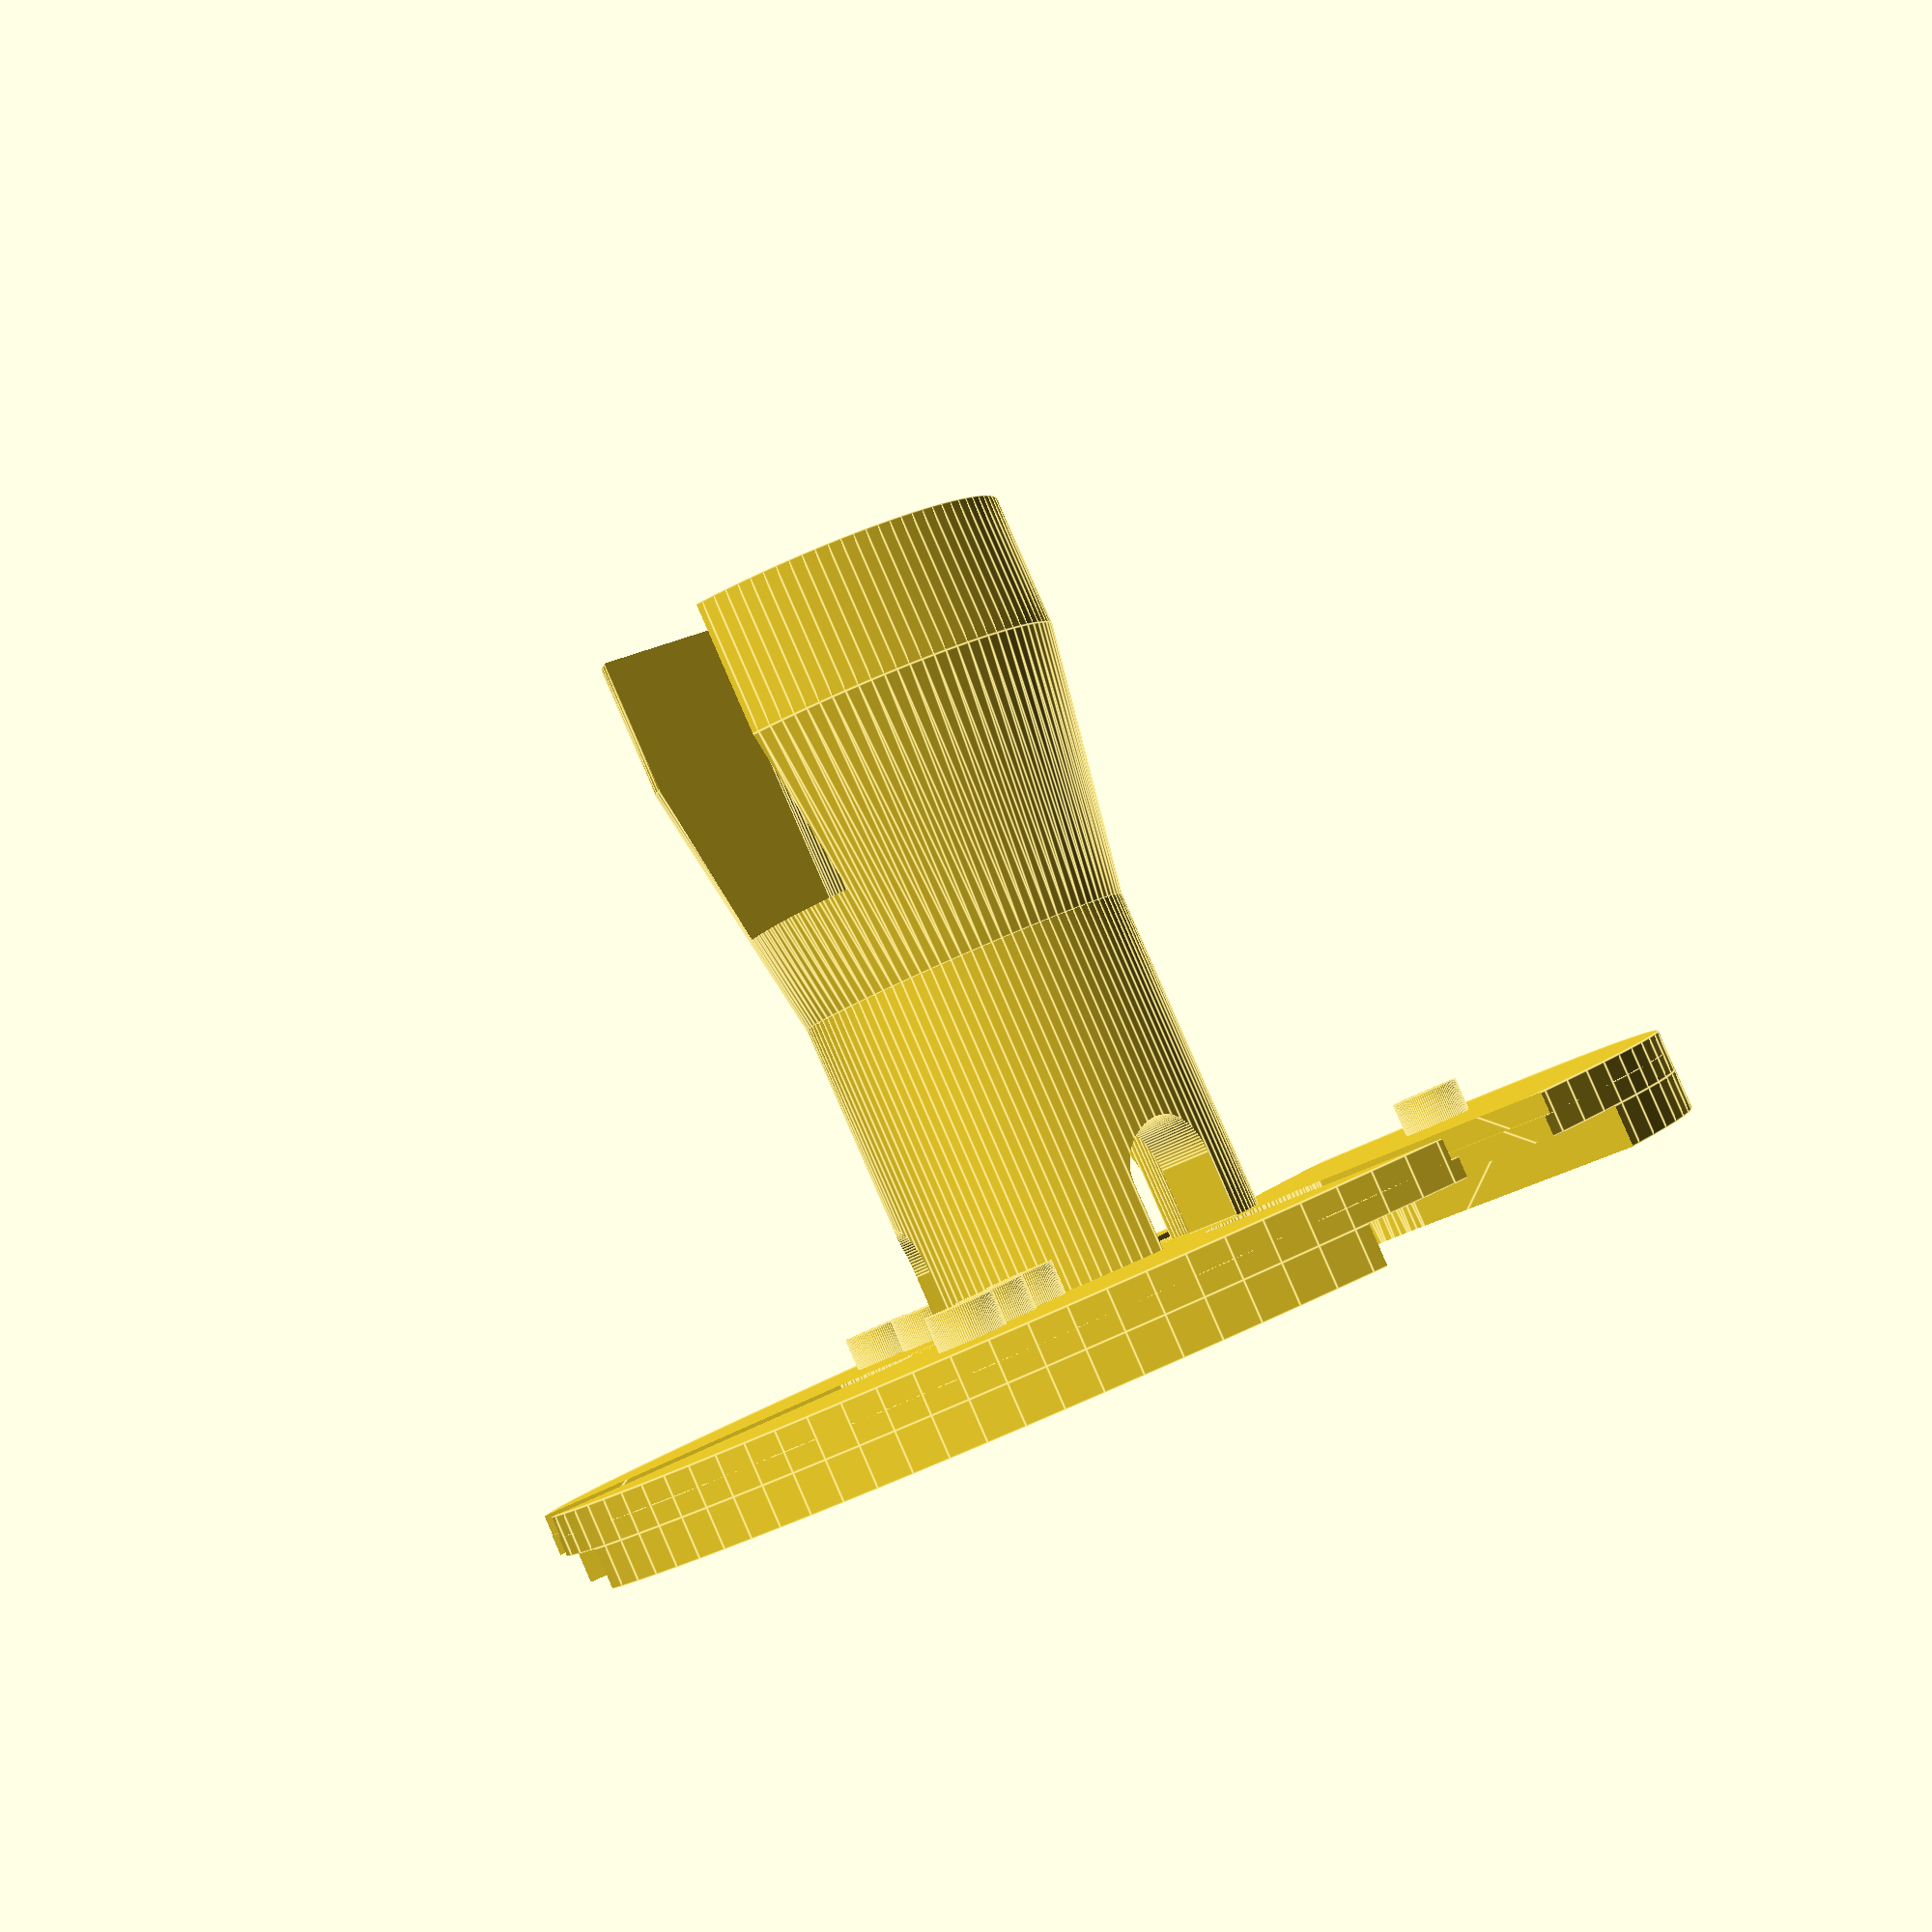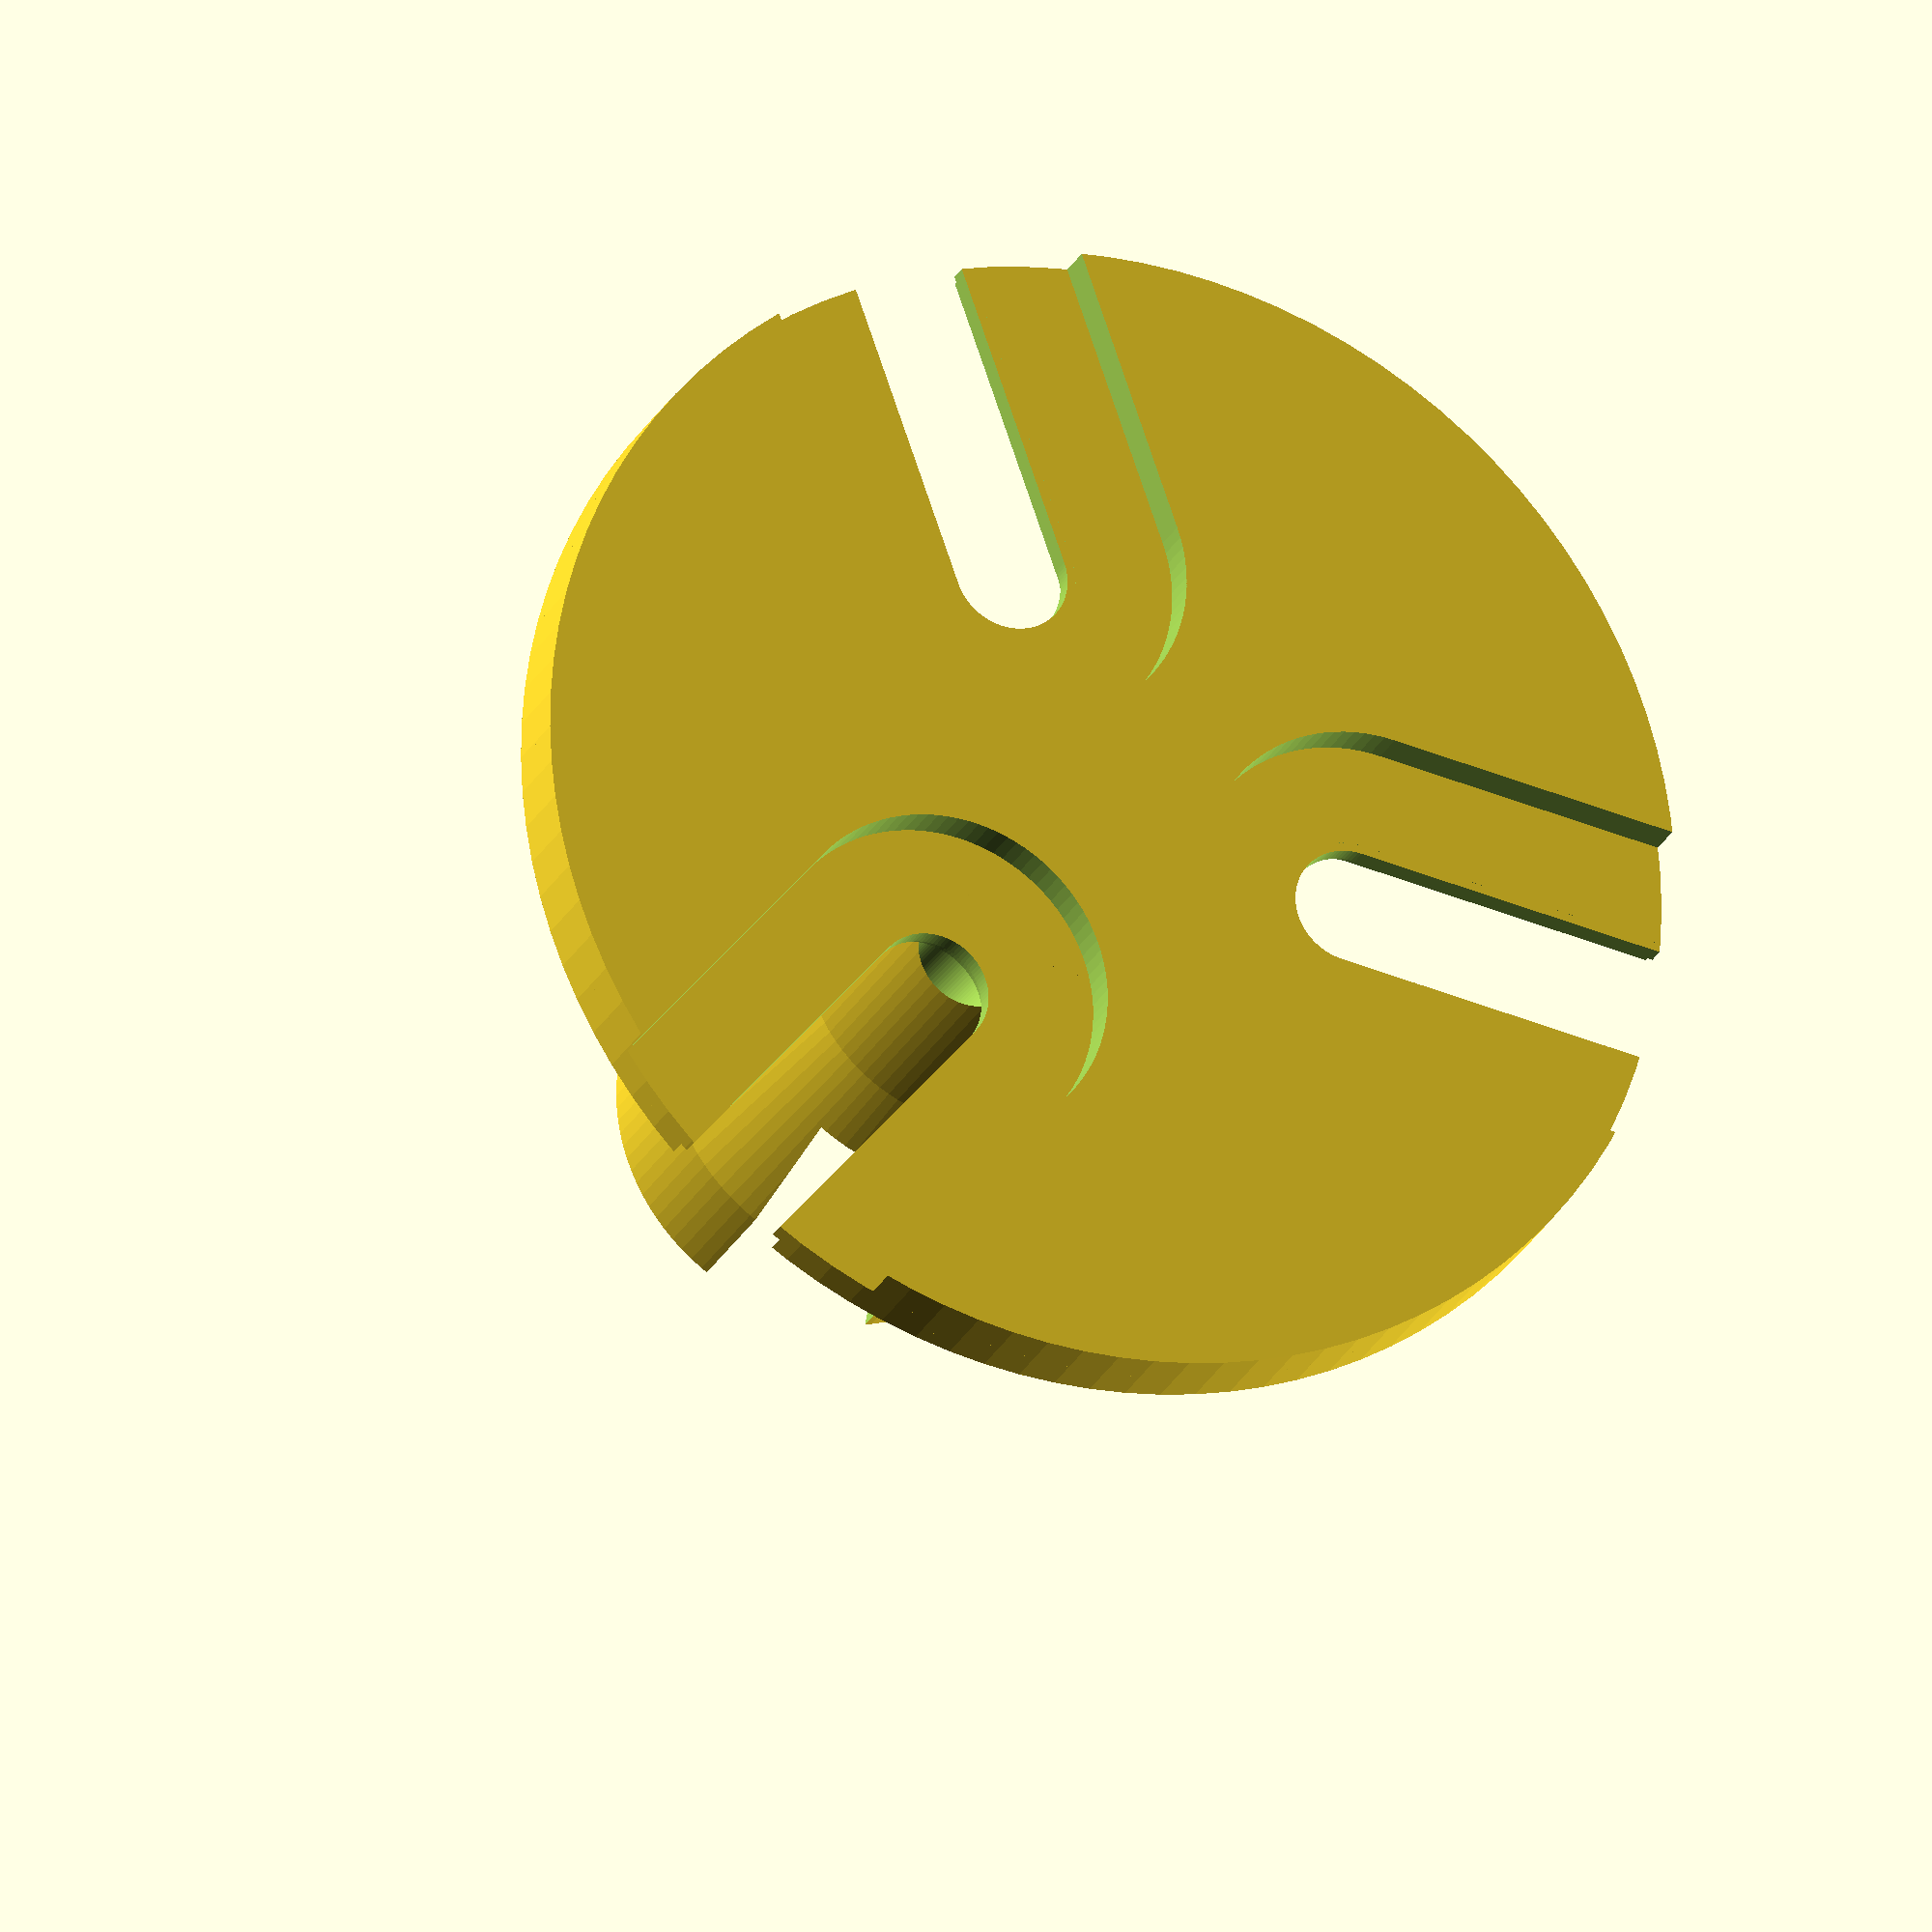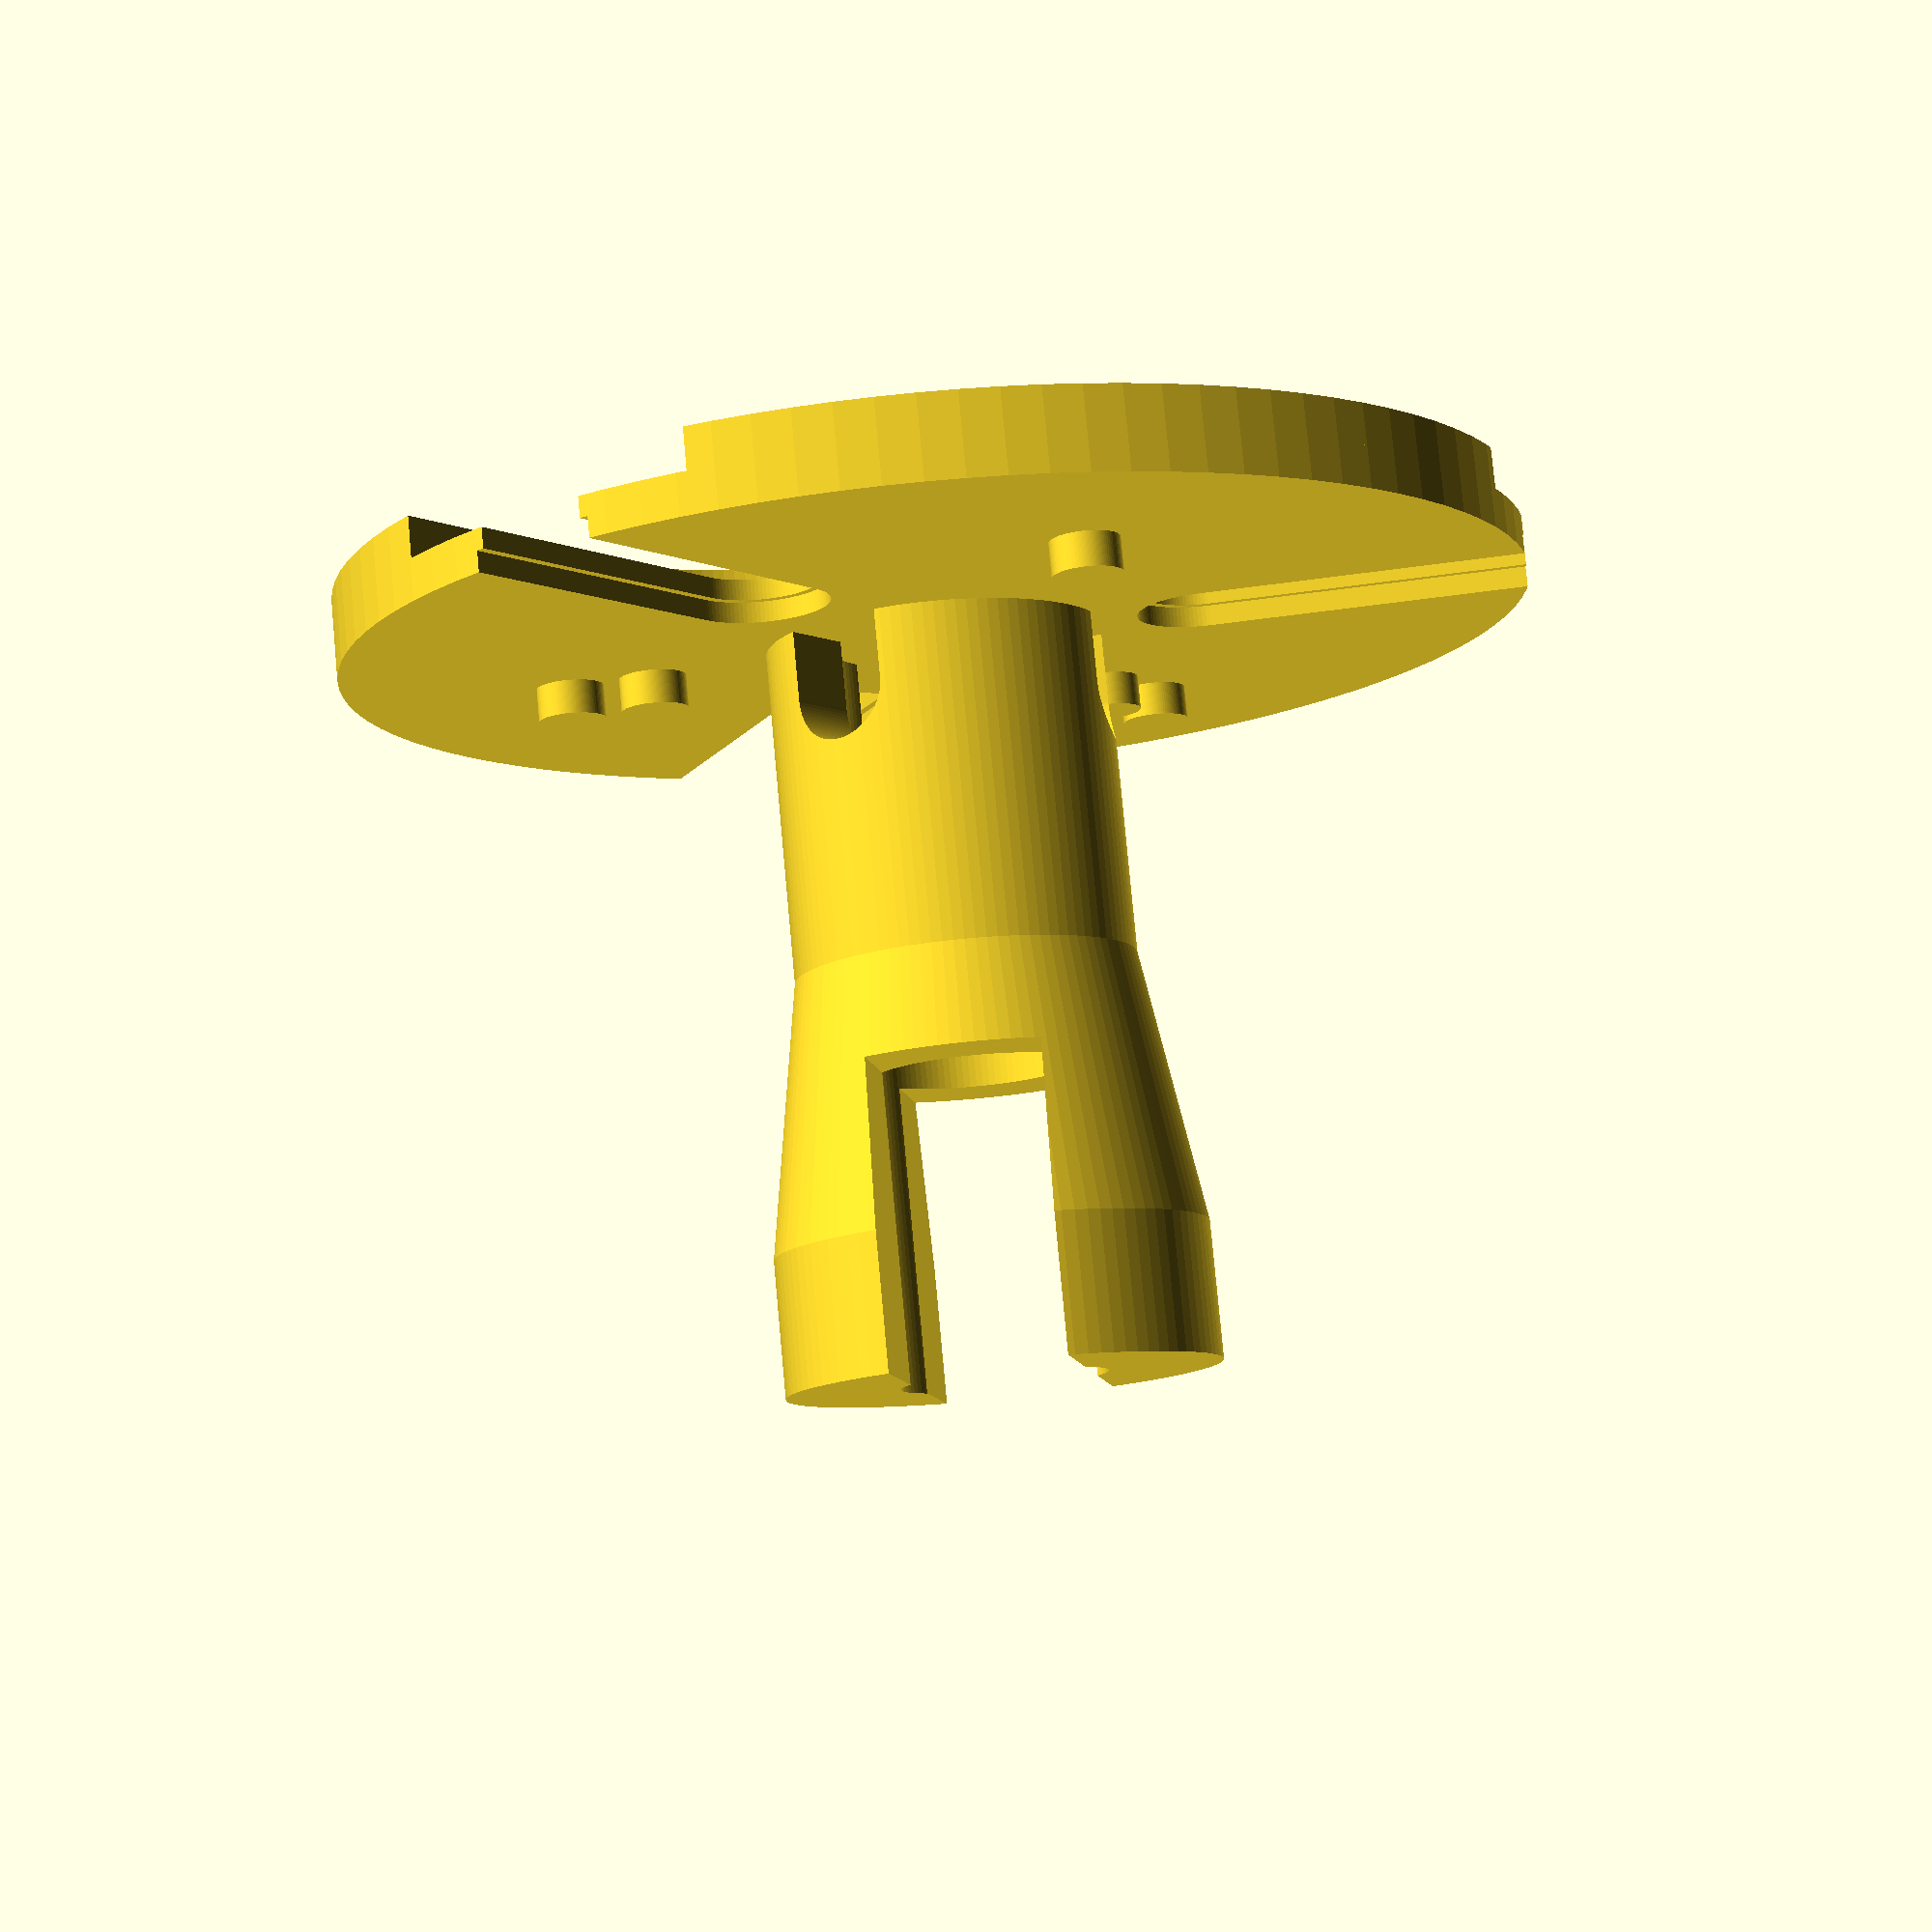
<openscad>
diam=35;
diaminelectr = 3.5;
diamoutelectr = 4;
diambaselect = 10;
besp = 0.6;
holehigh = 2;
elecesp = 1.2;

rad=diam/2.0;
radinelectr = diaminelectr/2.0;
radoutelectr= diamoutelectr/2.0;
radbaselect = diambaselect/2.0;

posin = 8;
posout = rad;

//base
//module
difference(){
  cylinder(h = elecesp, r = rad, $fn=100);

  for (i=[0:2]){
    rotate([0,0,i*120])
      hull() {
        translate([posin,0,-elecesp])
          cylinder(h = 6, r = radbaselect, $fn=100);
        translate([posout,0,-elecesp])
          cylinder(h = 6, r = radbaselect, $fn=100);
      }
  }
}

translate([0,0,elecesp])
difference(){
  cylinder(h = besp, r = rad, $fn=100);

  for (i=[0:2]){
    rotate([0,0,i*120])
      hull() {
        translate([posin,0,-0.5])
          cylinder(h = 6, r = radinelectr, $fn=100);
        translate([posout,0,-0.5])
          cylinder(h = 6, r = radinelectr, $fn=100);
      }
  }
}

// marcas de posicion
translate([0,0,elecesp])
for (i=[0:2]){
  rotate([0,0,i*120+60])
    for (j=[0:i]){
      translate([11-j*2.5,0,0]) cylinder(h = 2*besp+1, r = 1, $fn=100);
    }
}

//base superior
translate([0,0,elecesp])
difference(){
  cylinder(h = 2*besp, r = rad, $fn=100);
  for (i=[0:2]){
    rotate([0,0,i*120])
      hull() {
        translate([posin,0,-0.5])
          cylinder(h = 6, r = radoutelectr, $fn=100);
        translate([posout,0,-0.5])
          cylinder(h = 6, r = radoutelectr, $fn=100);
      }
  }
}

translate([0,0,elecesp])
difference(){
 union(){
  cylinder(h = 12, r = 5, $fn=100);
  translate([0,0,11])
    cylinder(h = 8, r1 = 5, r2=6.3, $fn=100);
  translate([0,0,19])
    cylinder(h = 4, r = 6.3, $fn=100);
 }
  cylinder(h = 25, r = 3 	, $fn=100);
  translate([0,0,24])cube([5,20,20],center=true);
  for (i=[0:2]){
    rotate([0,0,i*120])
      union(){
        translate([0,-1.5,2*besp]) cube([6,3,holehigh]);
        translate([0,0,2*besp+holehigh]) rotate([0,90,0]) 
          cylinder(h = 6, r = 1.5, $fn=100);
      }
  }
}
</openscad>
<views>
elev=272.7 azim=231.5 roll=156.4 proj=p view=edges
elev=24.1 azim=169.8 roll=159.3 proj=o view=solid
elev=280.0 azim=352.2 roll=354.7 proj=p view=solid
</views>
